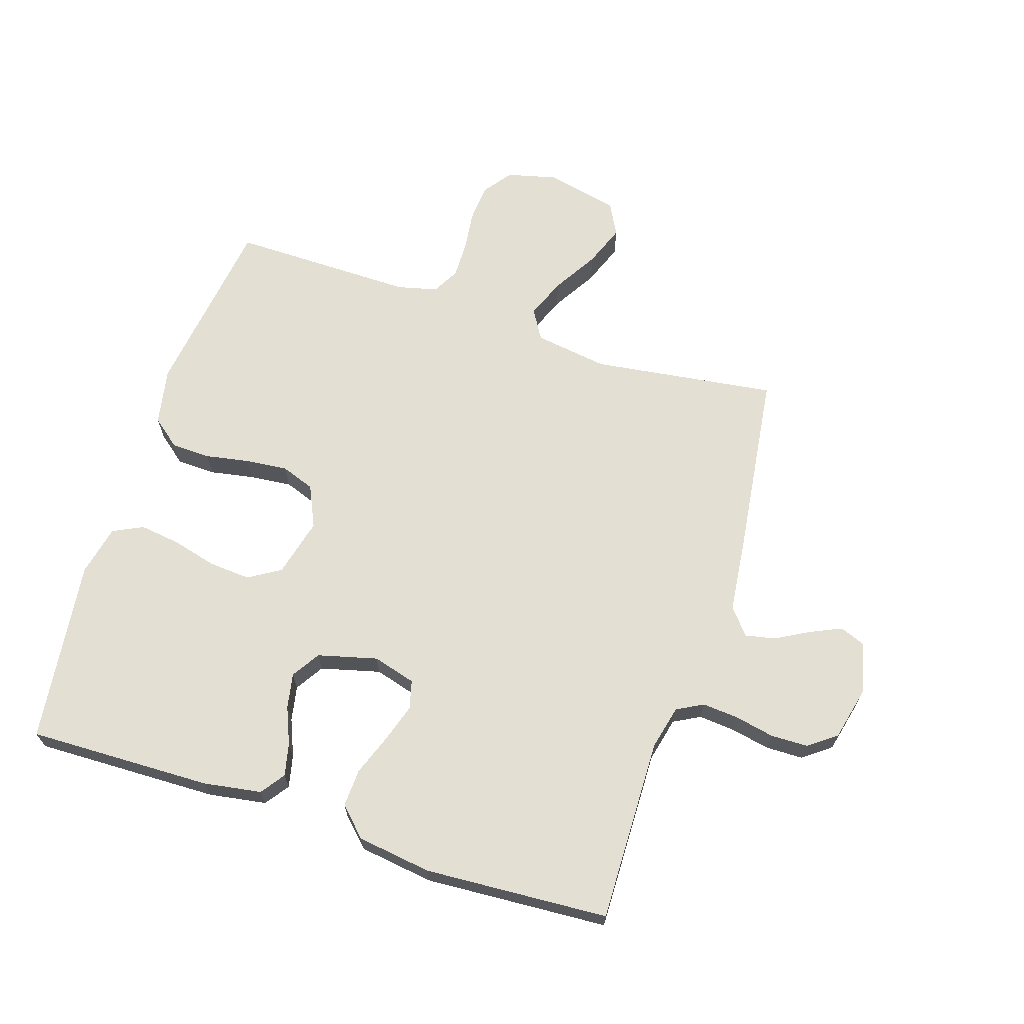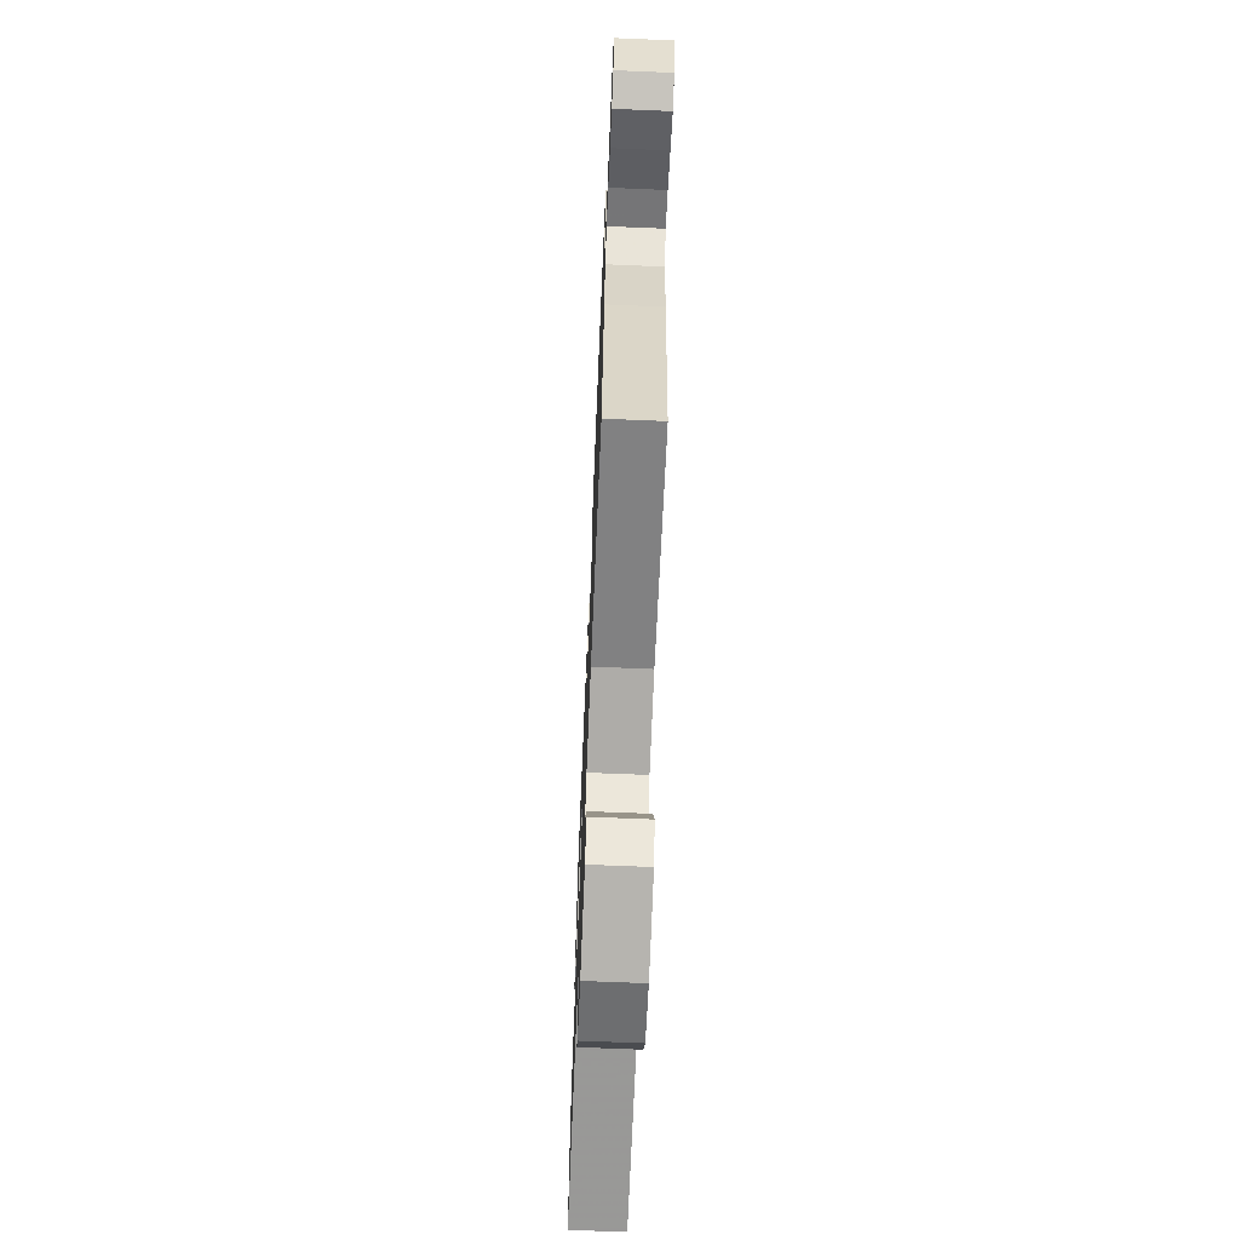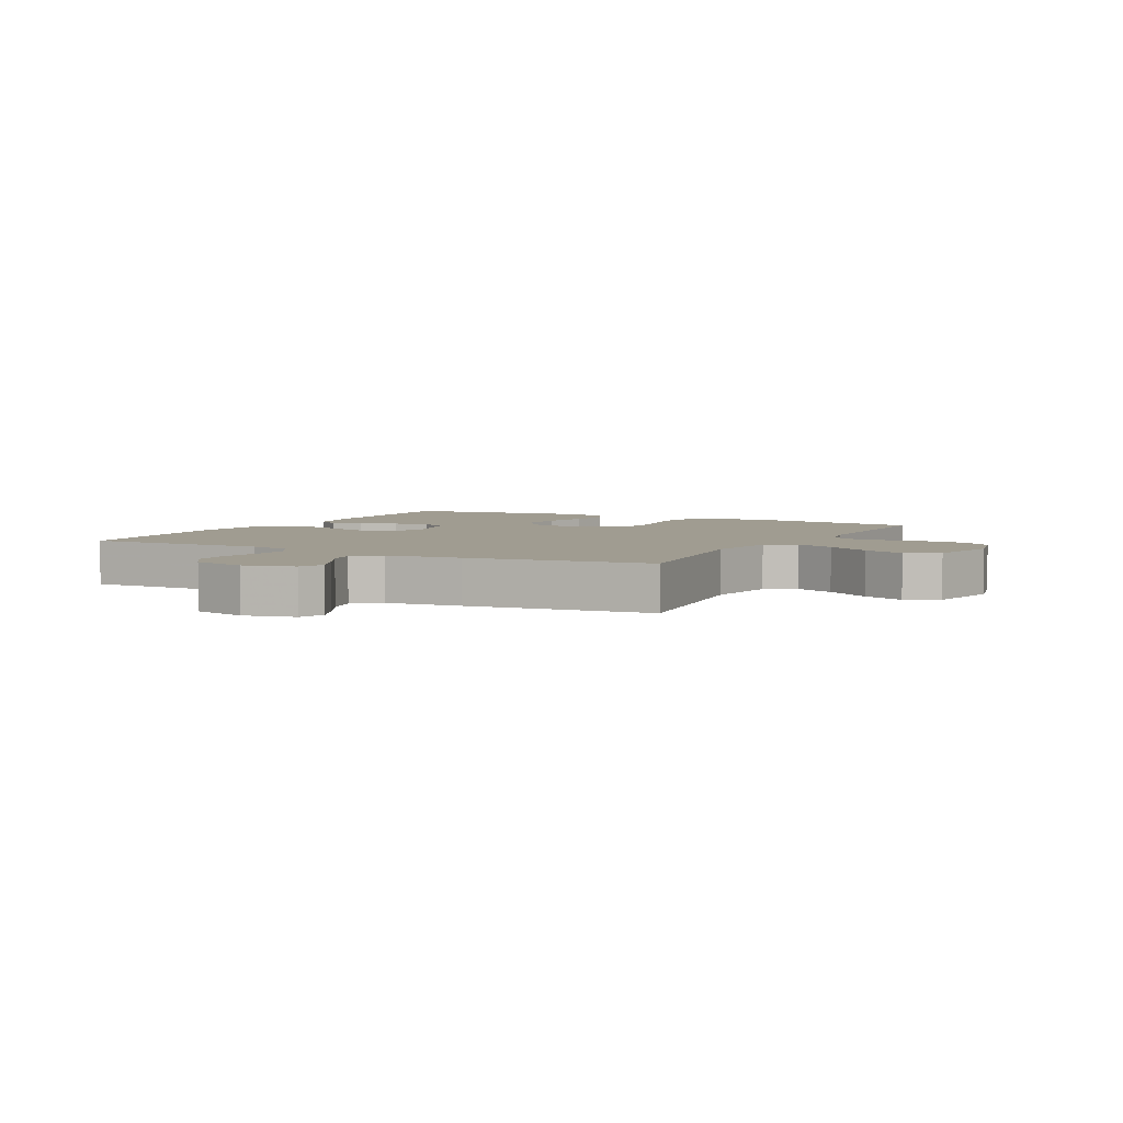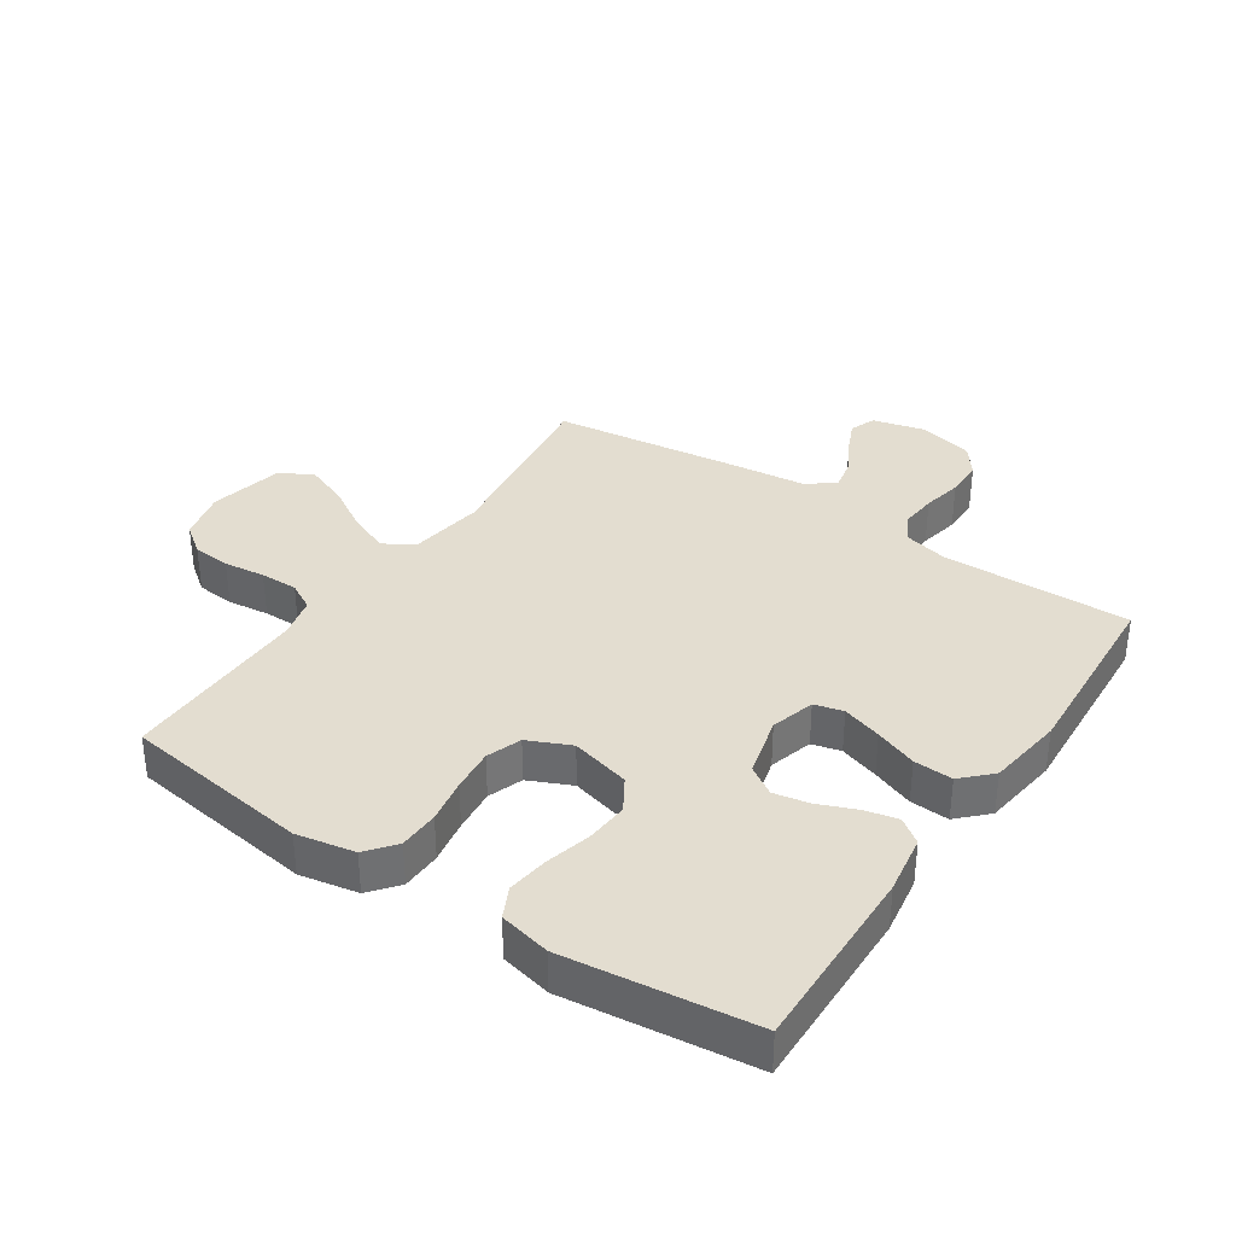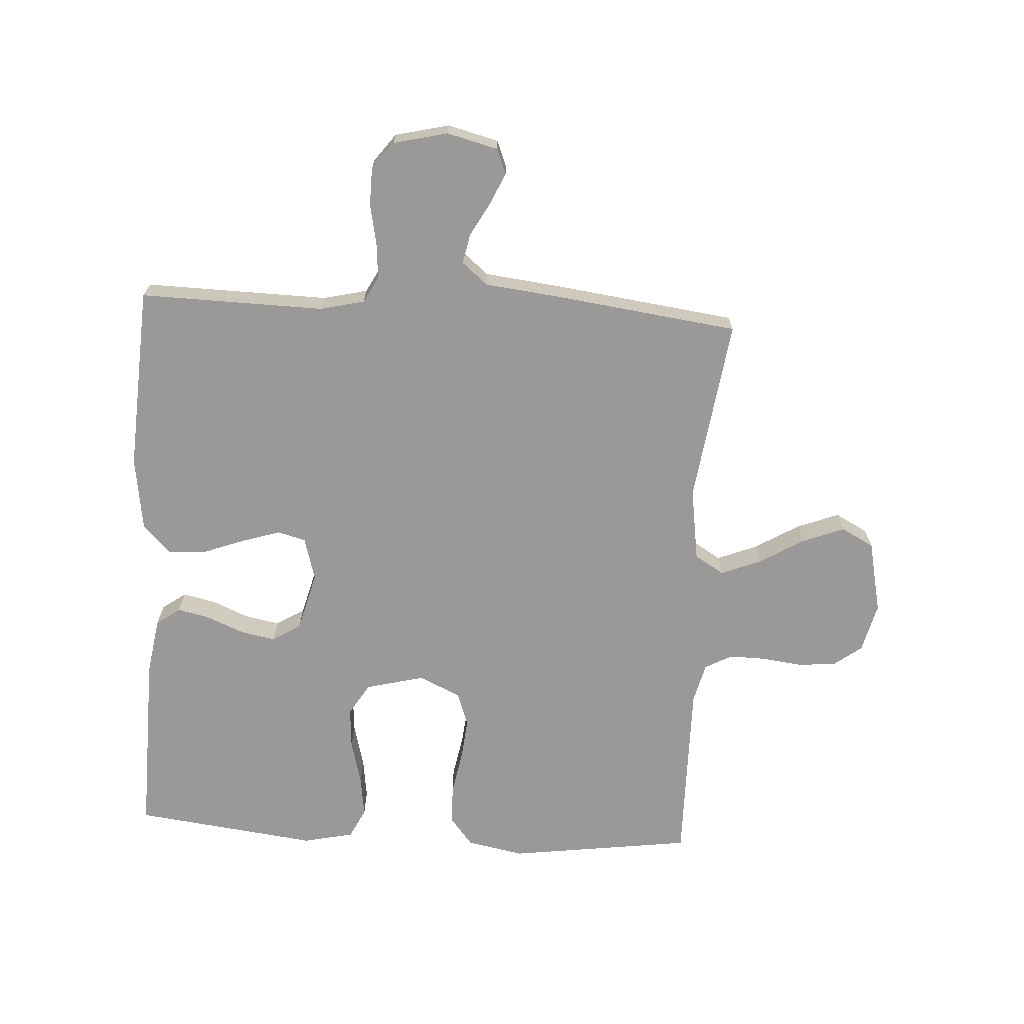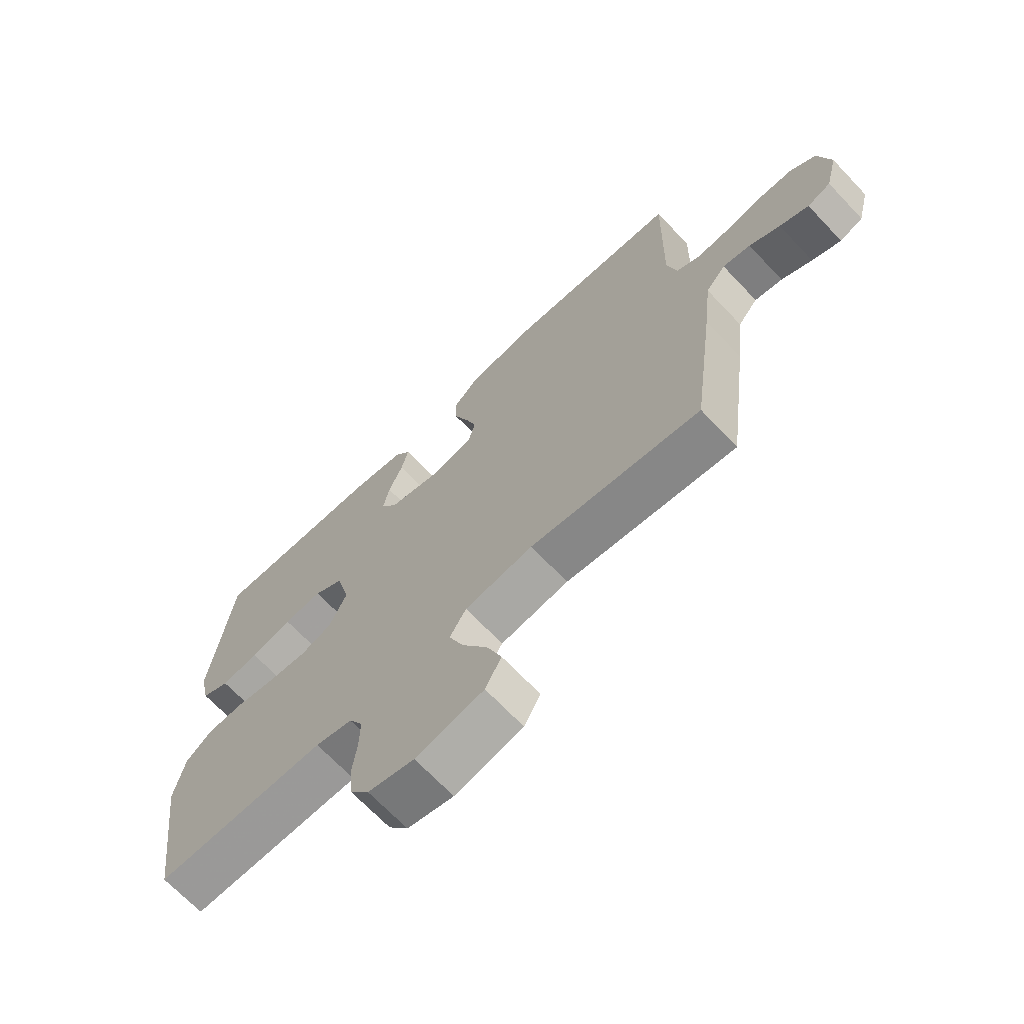
<metadata>
{"format":"obj","ext":"obj","renderer":"f3d","projection":"perspective","resolution":1024,"background":"white","views":[{"elev":66.9,"azim":17.9,"up":"+Y"},{"elev":-68.2,"azim":87.6,"up":"+Z"},{"elev":4.4,"azim":118.2,"up":"+Y"},{"elev":35.5,"azim":-56.1,"up":"+Y"},{"elev":-68.9,"azim":86.6,"up":"+Y"},{"elev":-68.7,"azim":43.5,"up":"+Z"}]}
</metadata>
<code>
v 0.5 0.07 0.5
v 0.494 0.07 0.2
v 0.511 0.07 0.128
v 0.554 0.07 0.105
v 0.613 0.07 0.11
v 0.677 0.07 0.123
v 0.738 0.07 0.122
v 0.783 0.07 0.088
v 0.804 0.07 0
v 0.783 0.07 -0.083
v 0.742 0.07 -0.099
v 0.691 0.07 -0.076
v 0.637 0.07 -0.046
v 0.588 0.07 -0.036
v 0.553 0.07 -0.078
v 0.539 0.07 -0.2
v 0.5 0.07 -0.5
v 0.2 0.07 -0.459
v 0.08 0.07 -0.477
v 0.051 0.07 -0.525
v 0.077 0.07 -0.59
v 0.121 0.07 -0.663
v 0.147 0.07 -0.731
v 0.119 0.07 -0.784
v 0 0.07 -0.81
v -0.081 0.07 -0.79
v -0.115 0.07 -0.744
v -0.12 0.07 -0.683
v -0.112 0.07 -0.617
v -0.111 0.07 -0.557
v -0.135 0.07 -0.513
v -0.2 0.07 -0.497
v -0.5 0.07 -0.5
v -0.541 0.07 -0.2
v -0.523 0.07 -0.107
v -0.477 0.07 -0.07
v -0.413 0.07 -0.068
v -0.342 0.07 -0.081
v -0.273 0.07 -0.088
v -0.218 0.07 -0.068
v -0.187 0.07 0
v -0.211 0.07 0.095
v -0.263 0.07 0.127
v -0.331 0.07 0.122
v -0.404 0.07 0.103
v -0.47 0.07 0.094
v -0.519 0.07 0.118
v -0.537 0.07 0.2
v -0.5 0.07 0.5
v -0.2 0.07 0.493
v -0.106 0.07 0.478
v -0.078 0.07 0.439
v -0.09 0.07 0.386
v -0.115 0.07 0.326
v -0.126 0.07 0.269
v -0.097 0.07 0.223
v 0 0.07 0.198
v 0.07 0.07 0.218
v 0.082 0.07 0.264
v 0.062 0.07 0.327
v 0.037 0.07 0.394
v 0.034 0.07 0.456
v 0.079 0.07 0.501
v 0.2 0.07 0.518
v 0.5 0 0.5
v 0.494 0 0.2
v 0.511 0 0.128
v 0.554 0 0.105
v 0.613 0 0.11
v 0.677 0 0.123
v 0.738 0 0.122
v 0.783 0 0.088
v 0.804 0 0
v 0.783 0 -0.083
v 0.742 0 -0.099
v 0.691 0 -0.076
v 0.637 0 -0.046
v 0.588 0 -0.036
v 0.553 0 -0.078
v 0.539 0 -0.2
v 0.5 0 -0.5
v 0.2 0 -0.459
v 0.08 0 -0.477
v 0.051 0 -0.525
v 0.077 0 -0.59
v 0.121 0 -0.663
v 0.147 0 -0.731
v 0.119 0 -0.784
v 0 0 -0.81
v -0.081 0 -0.79
v -0.115 0 -0.744
v -0.12 0 -0.683
v -0.112 0 -0.617
v -0.111 0 -0.557
v -0.135 0 -0.513
v -0.2 0 -0.497
v -0.5 0 -0.5
v -0.541 0 -0.2
v -0.523 0 -0.107
v -0.477 0 -0.07
v -0.413 0 -0.068
v -0.342 0 -0.081
v -0.273 0 -0.088
v -0.218 0 -0.068
v -0.187 0 0
v -0.211 0 0.095
v -0.263 0 0.127
v -0.331 0 0.122
v -0.404 0 0.103
v -0.47 0 0.094
v -0.519 0 0.118
v -0.537 0 0.2
v -0.5 0 0.5
v -0.2 0 0.493
v -0.106 0 0.478
v -0.078 0 0.439
v -0.09 0 0.386
v -0.115 0 0.326
v -0.126 0 0.269
v -0.097 0 0.223
v 0 0 0.198
v 0.07 0 0.218
v 0.082 0 0.264
v 0.062 0 0.327
v 0.037 0 0.394
v 0.034 0 0.456
v 0.079 0 0.501
v 0.2 0 0.518
f 64 1 2
f 63 64 2
f 62 63 2
f 61 62 2
f 60 61 2
f 59 60 2 3
f 58 59 3 4
f 57 58 4
f 52 53 54
f 51 52 54
f 50 51 54
f 49 50 54
f 48 49 54
f 47 48 54
f 46 47 54
f 45 46 54
f 44 45 54
f 43 44 54 55
f 42 43 55 56
f 36 37 38
f 35 36 38
f 34 35 38
f 33 34 38
f 32 33 38
f 31 32 38 39
f 30 31 39 40
f 27 28 29
f 26 27 29
f 25 26 29
f 24 25 29
f 23 24 29
f 22 23 29
f 21 22 29
f 20 21 29 30
f 30 40 41
f 20 30 41
f 19 20 41
f 15 16 17 18
f 42 56 57
f 41 42 57
f 19 41 57
f 18 19 57
f 15 18 57
f 14 15 57
f 11 12 13
f 10 11 13
f 9 10 13
f 8 9 13
f 7 8 13
f 6 7 13
f 5 6 13
f 4 5 13 14
f 4 14 57
f 66 65 128
f 66 128 127
f 66 127 126
f 66 126 125
f 66 125 124
f 67 66 124 123
f 68 67 123 122
f 68 122 121
f 118 117 116
f 118 116 115
f 118 115 114
f 118 114 113
f 118 113 112
f 118 112 111
f 118 111 110
f 118 110 109
f 118 109 108
f 119 118 108 107
f 120 119 107 106
f 102 101 100
f 102 100 99
f 102 99 98
f 102 98 97
f 102 97 96
f 103 102 96 95
f 104 103 95 94
f 93 92 91
f 93 91 90
f 93 90 89
f 93 89 88
f 93 88 87
f 93 87 86
f 93 86 85
f 94 93 85 84
f 105 104 94
f 105 94 84
f 105 84 83
f 82 81 80 79
f 121 120 106
f 121 106 105
f 121 105 83
f 121 83 82
f 121 82 79
f 121 79 78
f 77 76 75
f 77 75 74
f 77 74 73
f 77 73 72
f 77 72 71
f 77 71 70
f 77 70 69
f 78 77 69 68
f 121 78 68
f 1 65 66 2
f 2 66 67 3
f 3 67 68 4
f 4 68 69 5
f 5 69 70 6
f 6 70 71 7
f 7 71 72 8
f 8 72 73 9
f 9 73 74 10
f 10 74 75 11
f 11 75 76 12
f 12 76 77 13
f 13 77 78 14
f 14 78 79 15
f 15 79 80 16
f 16 80 81 17
f 17 81 82 18
f 18 82 83 19
f 19 83 84 20
f 20 84 85 21
f 21 85 86 22
f 22 86 87 23
f 23 87 88 24
f 24 88 89 25
f 25 89 90 26
f 26 90 91 27
f 27 91 92 28
f 28 92 93 29
f 29 93 94 30
f 30 94 95 31
f 31 95 96 32
f 32 96 97 33
f 33 97 98 34
f 34 98 99 35
f 35 99 100 36
f 36 100 101 37
f 37 101 102 38
f 38 102 103 39
f 39 103 104 40
f 40 104 105 41
f 41 105 106 42
f 42 106 107 43
f 43 107 108 44
f 44 108 109 45
f 45 109 110 46
f 46 110 111 47
f 47 111 112 48
f 48 112 113 49
f 49 113 114 50
f 50 114 115 51
f 51 115 116 52
f 52 116 117 53
f 53 117 118 54
f 54 118 119 55
f 55 119 120 56
f 56 120 121 57
f 57 121 122 58
f 58 122 123 59
f 59 123 124 60
f 60 124 125 61
f 61 125 126 62
f 62 126 127 63
f 63 127 128 64
f 64 128 65 1

</code>
